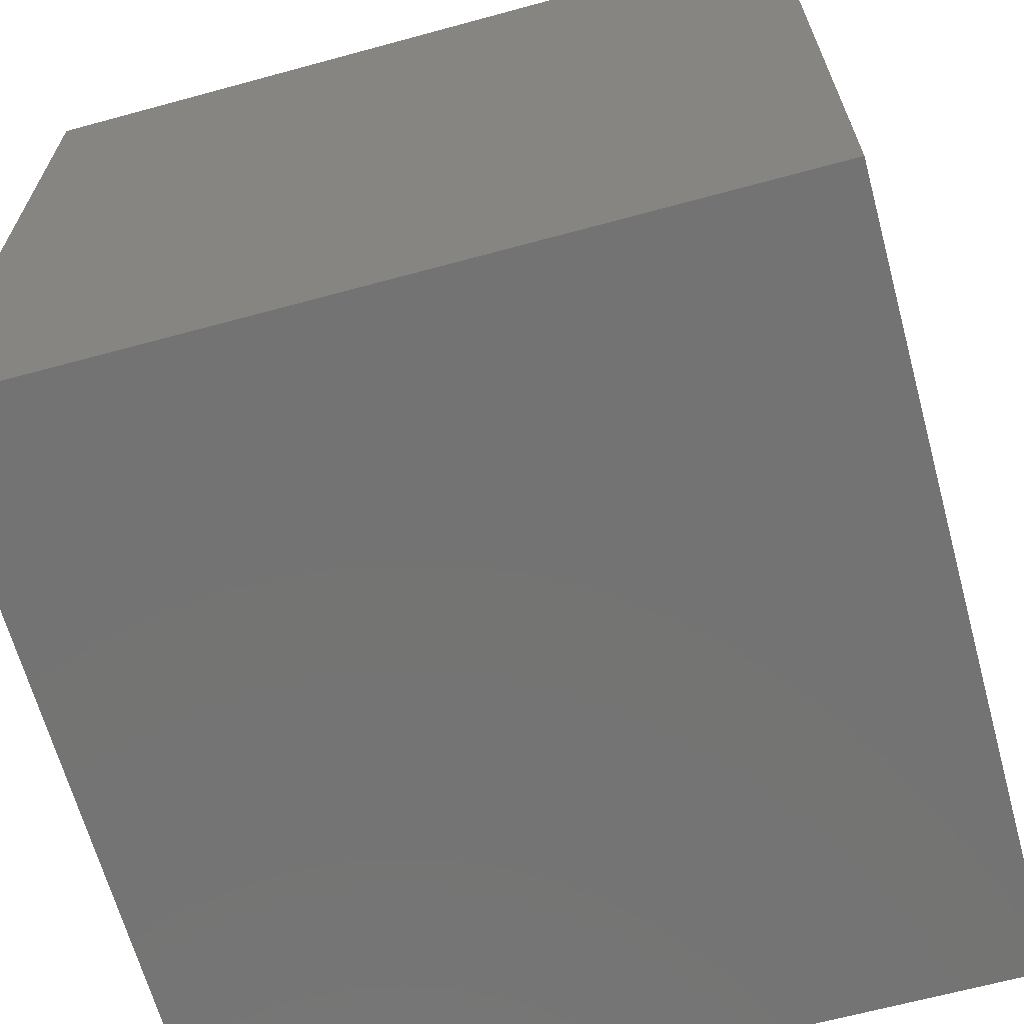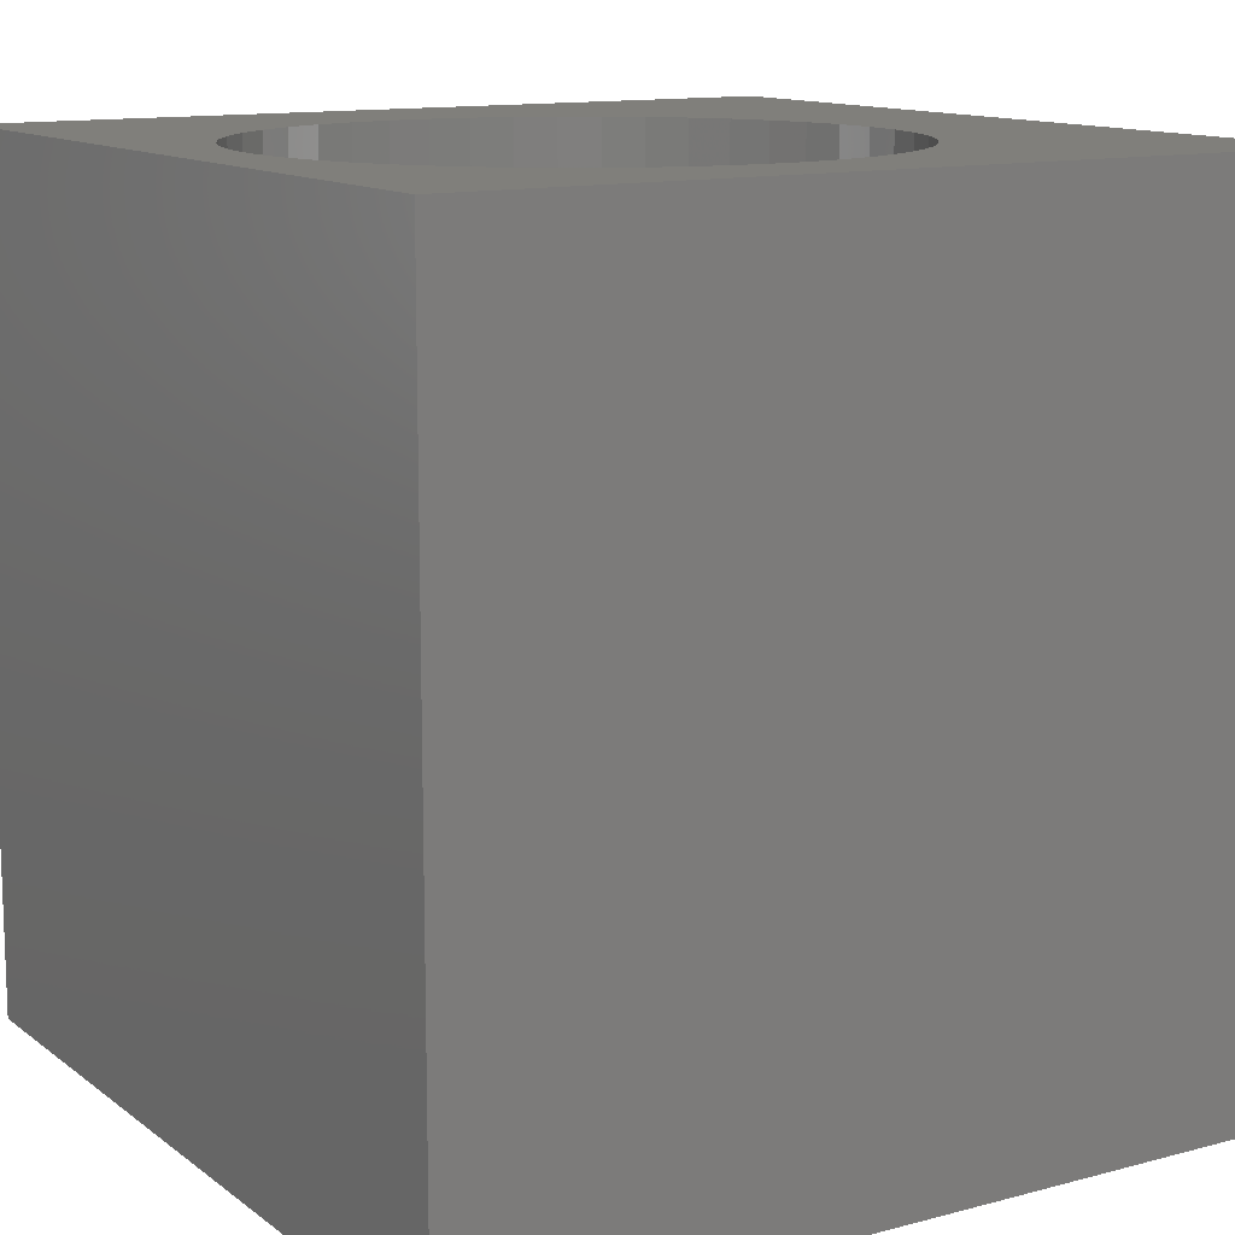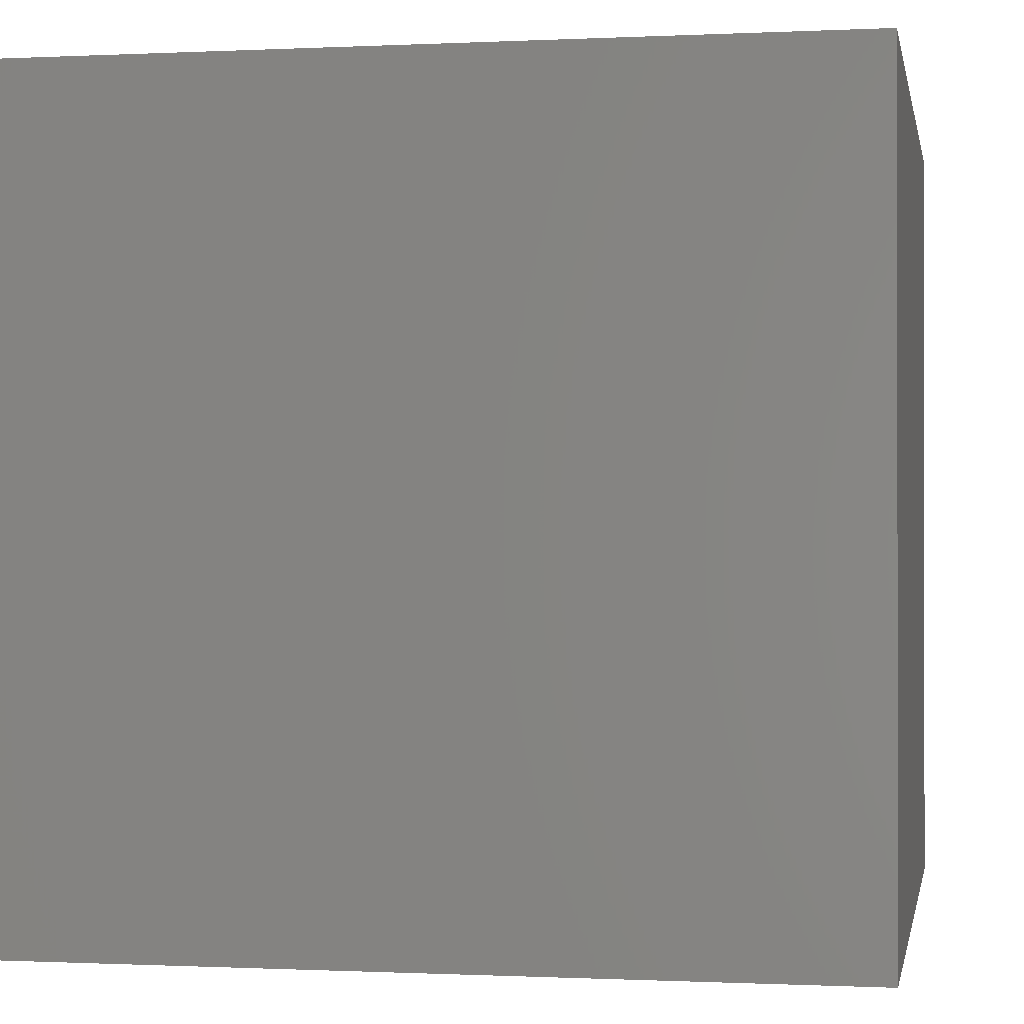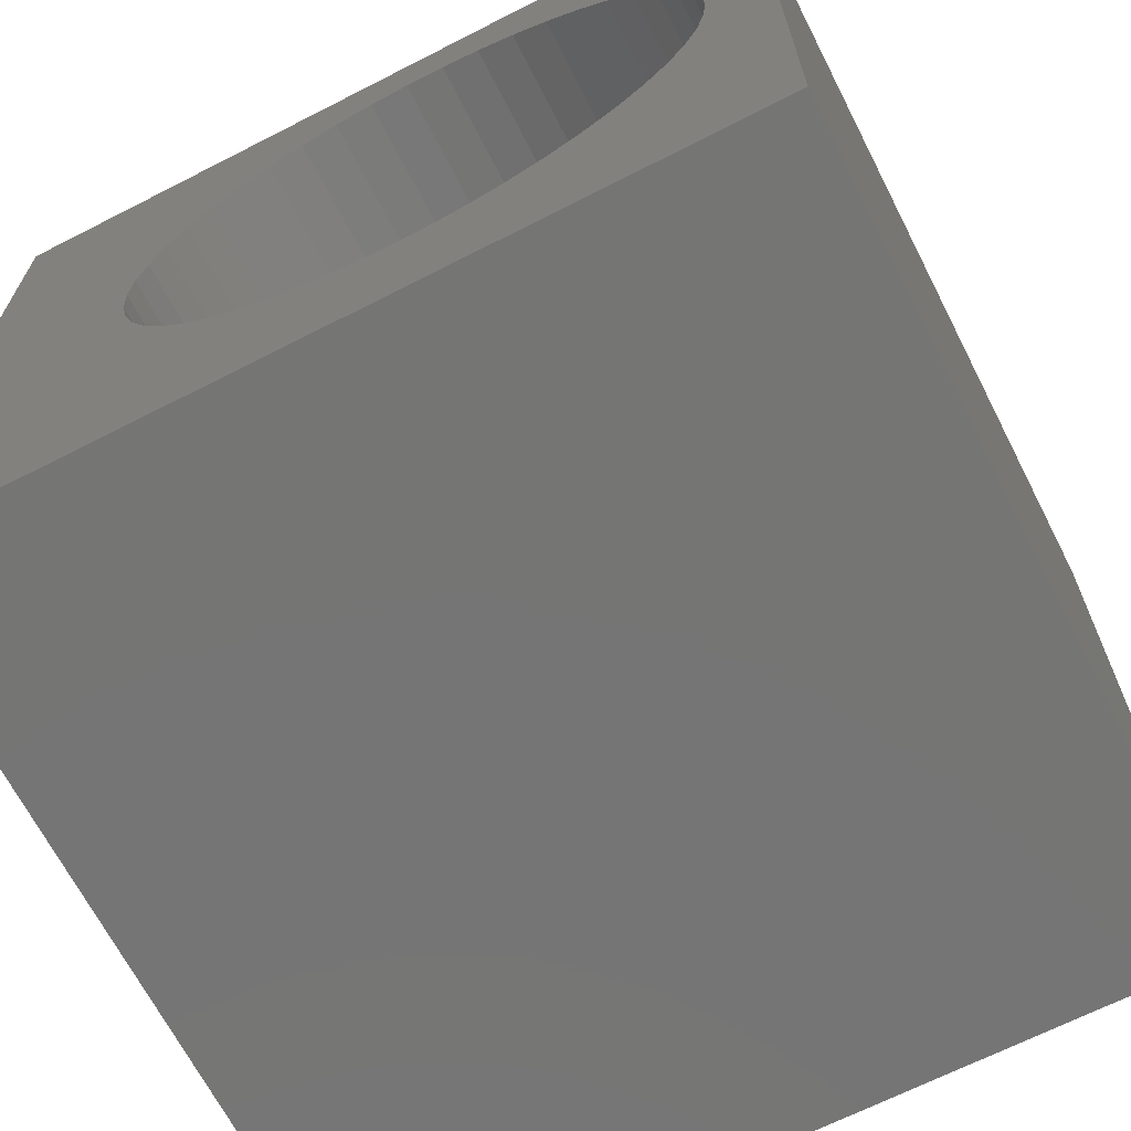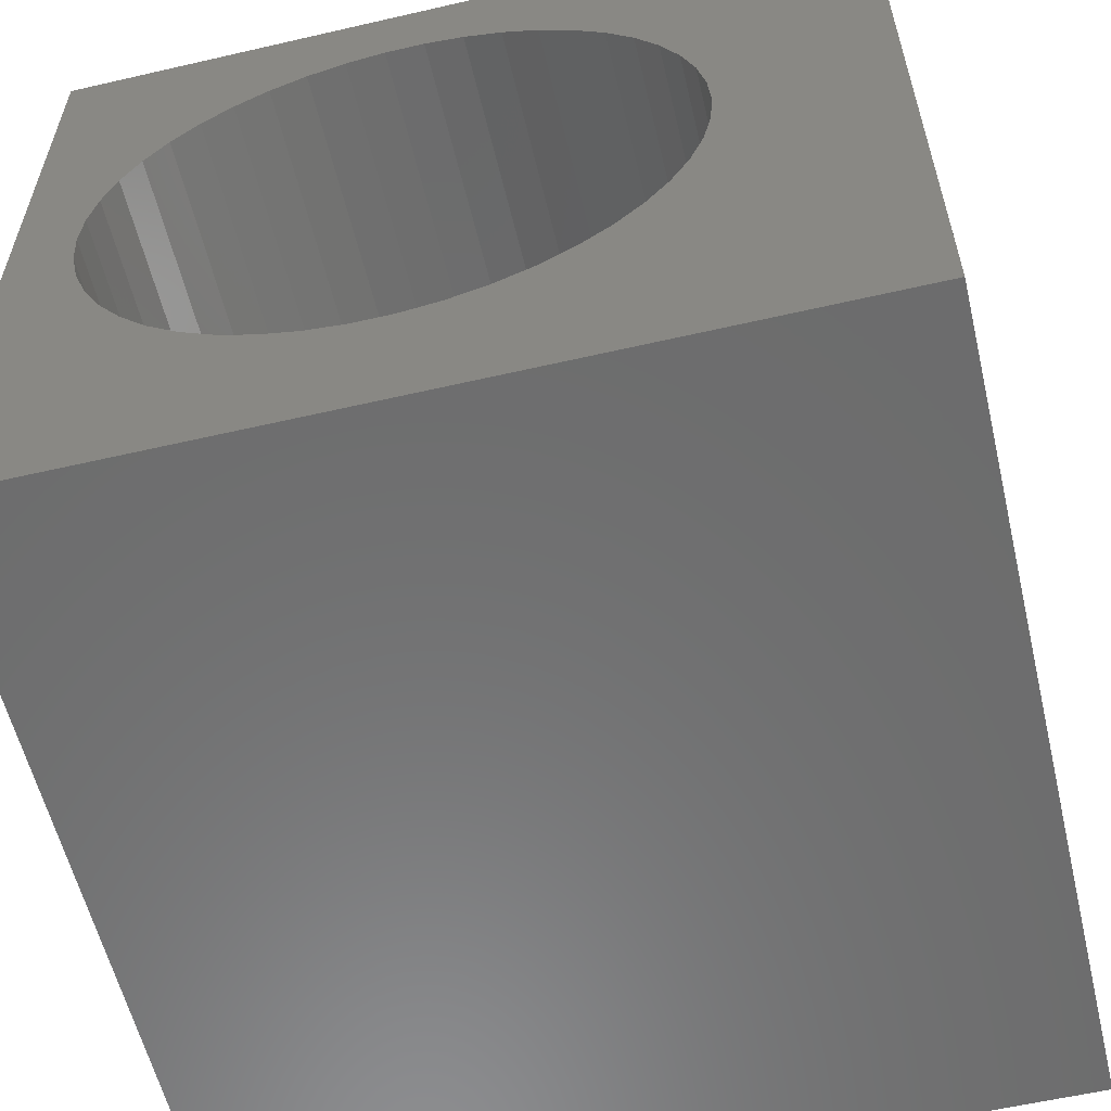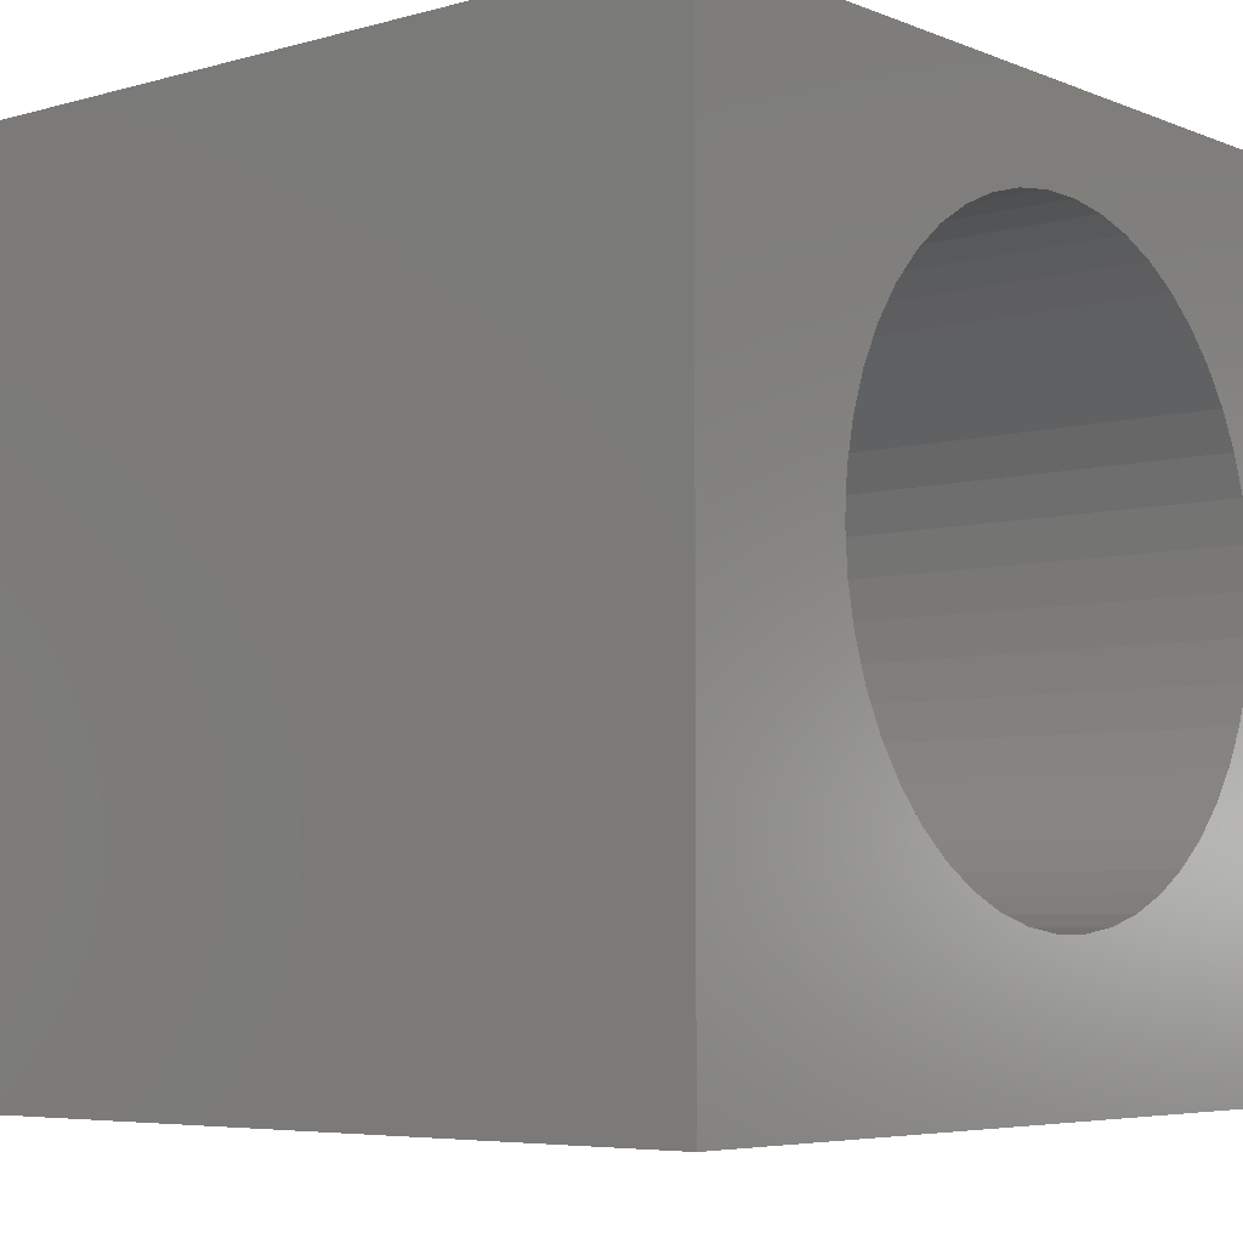
<metadata>
{"format":"stl","ext":"stl","renderer":"f3d","projection":"perspective","resolution":1024,"background":"white","views":[{"elev":-65.7,"azim":-74.7,"up":"+Y"},{"elev":12.5,"azim":148.3,"up":"+Z"},{"elev":-0.5,"azim":10.4,"up":"+Z"},{"elev":-67.4,"azim":27.1,"up":"+Y"},{"elev":-58.5,"azim":-166.6,"up":"+Y"},{"elev":-5.7,"azim":-49.9,"up":"+Y"}]}
</metadata>
<code>
# stl→obj: 100 verts, 200 faces
v 0 10 10
v 0 10 0
v 0 0 10
v 0 0 0
v 9.195 4.834 10
v 9.096 4.357 10
v 10 0 10
v 9.228 5.32 10
v 10 10 10
v 9.195 5.807 10
v 3.221 7.93 10
v 3.599 8.237 10
v 4.015 8.49 10
v 4.462 8.684 10
v 7.3 8.49 10
v 6.853 8.684 10
v 6.384 8.816 10
v 8.427 7.574 10
v 8.708 7.175 10
v 8.932 3.898 10
v 8.708 3.465 10
v 8.427 3.067 10
v 7.717 8.237 10
v 8.095 7.93 10
v 8.932 6.743 10
v 9.096 6.284 10
v 6.384 1.825 10
v 6.853 1.956 10
v 7.3 2.151 10
v 4.931 8.816 10
v 5.414 8.882 10
v 5.901 8.882 10
v 8.095 2.711 10
v 7.717 2.404 10
v 4.462 1.956 10
v 4.015 2.151 10
v 3.599 2.404 10
v 3.221 2.711 10
v 5.901 1.759 10
v 5.414 1.759 10
v 4.931 1.825 10
v 2.888 3.067 10
v 2.607 3.465 10
v 2.383 3.898 10
v 2.121 5.807 10
v 2.22 6.284 10
v 2.383 6.743 10
v 2.22 4.357 10
v 2.121 4.834 10
v 2.088 5.32 10
v 2.607 7.175 10
v 2.888 7.574 10
v 10 10 0
v 10 0 0
v 3.221 7.93 0
v 2.888 7.574 0
v 6.853 8.684 0
v 6.384 8.816 0
v 8.708 3.465 0
v 8.932 3.898 0
v 9.096 4.357 0
v 8.427 7.574 0
v 8.095 7.93 0
v 4.462 8.684 0
v 4.015 8.49 0
v 3.599 8.237 0
v 2.607 7.175 0
v 2.383 6.743 0
v 2.22 6.284 0
v 2.607 3.465 0
v 2.383 3.898 0
v 2.22 4.357 0
v 3.599 2.404 0
v 4.015 2.151 0
v 4.462 1.956 0
v 9.096 6.284 0
v 8.932 6.743 0
v 8.708 7.175 0
v 7.717 8.237 0
v 7.3 8.49 0
v 5.901 8.882 0
v 5.414 8.882 0
v 4.931 8.816 0
v 2.121 5.807 0
v 2.088 5.32 0
v 2.121 4.834 0
v 2.888 3.067 0
v 3.221 2.711 0
v 6.384 1.825 0
v 6.853 1.956 0
v 7.3 2.151 0
v 7.717 2.404 0
v 4.931 1.825 0
v 5.414 1.759 0
v 5.901 1.759 0
v 8.095 2.711 0
v 8.427 3.067 0
v 9.195 4.834 0
v 9.228 5.32 0
v 9.195 5.807 0
f 1 2 3
f 3 2 4
f 5 6 7
f 5 7 8
f 8 7 9
f 8 9 10
f 11 12 1
f 1 12 13
f 1 13 14
f 15 9 16
f 16 9 17
f 9 18 19
f 6 20 7
f 7 20 21
f 7 21 22
f 15 23 9
f 9 23 24
f 9 24 18
f 19 25 9
f 9 25 26
f 9 26 10
f 27 7 28
f 28 7 29
f 14 30 1
f 1 30 31
f 1 31 9
f 9 31 32
f 9 32 17
f 22 33 7
f 7 33 34
f 7 34 29
f 35 36 3
f 3 36 37
f 3 37 38
f 27 39 7
f 7 39 40
f 7 40 3
f 3 40 41
f 3 41 35
f 38 42 3
f 3 42 43
f 3 43 44
f 45 46 1
f 1 46 47
f 44 48 3
f 3 48 49
f 3 49 1
f 1 49 50
f 1 50 45
f 47 51 1
f 1 51 52
f 1 52 11
f 53 9 54
f 54 9 7
f 55 56 2
f 57 58 53
f 59 60 54
f 54 60 61
f 53 62 63
f 64 65 2
f 2 65 66
f 2 66 55
f 56 67 2
f 2 67 68
f 2 68 69
f 70 4 71
f 71 4 72
f 73 74 4
f 4 74 75
f 76 77 53
f 53 77 78
f 53 78 62
f 63 79 53
f 53 79 80
f 53 80 57
f 58 81 53
f 53 81 82
f 53 82 2
f 2 82 83
f 2 83 64
f 69 84 2
f 2 84 85
f 2 85 4
f 4 85 86
f 4 86 72
f 70 87 4
f 4 87 88
f 4 88 73
f 89 90 54
f 54 90 91
f 54 91 92
f 75 93 4
f 4 93 94
f 4 94 54
f 54 94 95
f 54 95 89
f 92 96 54
f 54 96 97
f 54 97 59
f 61 98 54
f 54 98 99
f 54 99 53
f 53 99 100
f 53 100 76
f 9 53 1
f 1 53 2
f 54 7 4
f 4 7 3
f 98 8 99
f 99 8 10
f 99 10 100
f 100 10 26
f 100 26 76
f 76 26 25
f 76 25 77
f 77 25 19
f 77 19 78
f 78 19 18
f 78 18 62
f 62 18 24
f 62 24 63
f 63 24 23
f 63 23 79
f 79 23 15
f 79 15 80
f 80 15 16
f 80 16 57
f 57 16 17
f 57 17 58
f 58 17 32
f 58 32 81
f 81 32 31
f 81 31 82
f 82 31 30
f 82 30 83
f 83 30 14
f 83 14 64
f 64 14 13
f 64 13 65
f 65 13 12
f 65 12 66
f 66 12 11
f 66 11 55
f 55 11 52
f 55 52 56
f 56 52 51
f 56 51 67
f 67 51 47
f 67 47 68
f 68 47 46
f 68 46 69
f 69 46 45
f 69 45 84
f 84 45 50
f 84 50 85
f 85 50 49
f 85 49 86
f 86 49 48
f 86 48 72
f 72 48 44
f 72 44 71
f 71 44 43
f 71 43 70
f 70 43 42
f 70 42 87
f 87 42 38
f 87 38 88
f 88 38 37
f 88 37 73
f 73 37 36
f 73 36 74
f 74 36 35
f 74 35 75
f 75 35 41
f 75 41 93
f 93 41 40
f 93 40 94
f 94 40 39
f 94 39 95
f 95 39 27
f 95 27 89
f 89 27 28
f 89 28 90
f 90 28 29
f 90 29 91
f 91 29 34
f 91 34 92
f 92 34 33
f 92 33 96
f 96 33 22
f 96 22 97
f 97 22 21
f 97 21 59
f 59 21 20
f 59 20 60
f 60 20 6
f 60 6 61
f 61 6 5
f 61 5 98
f 98 5 8

</code>
